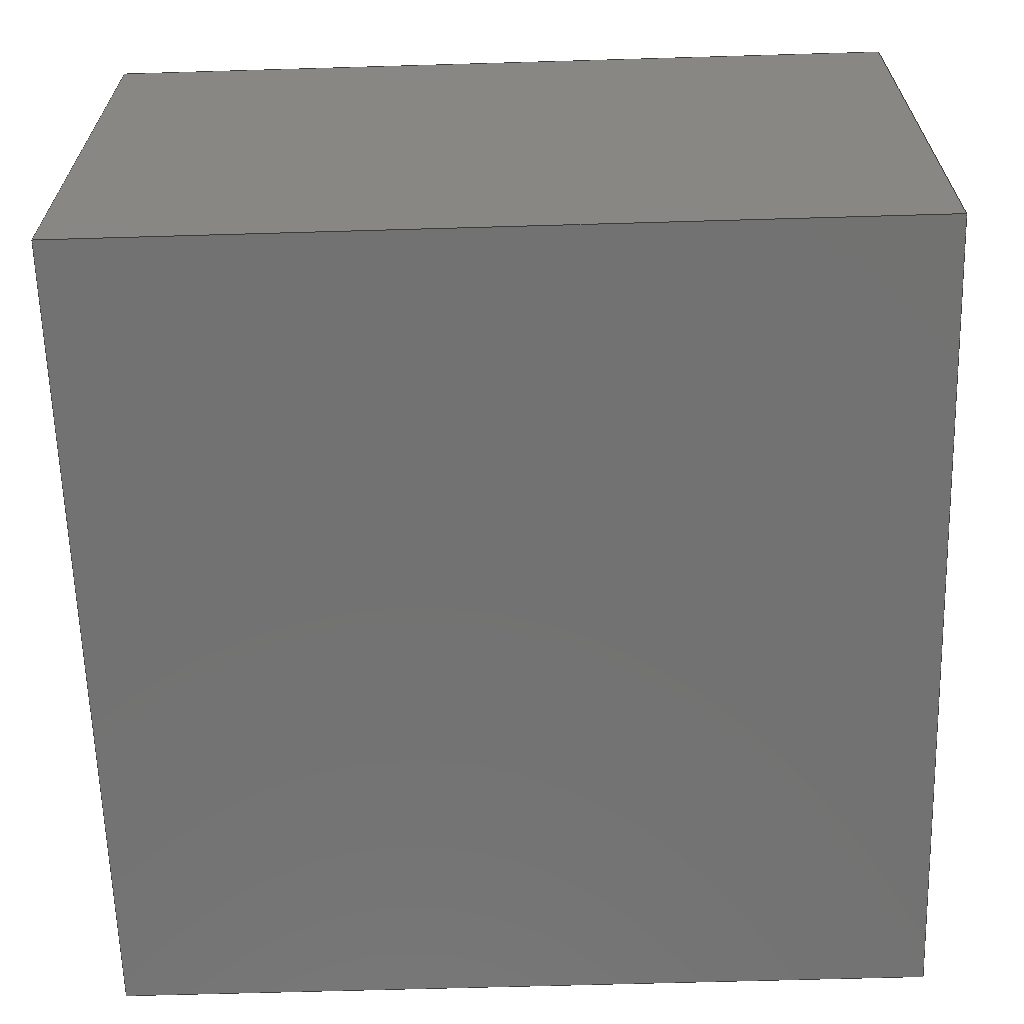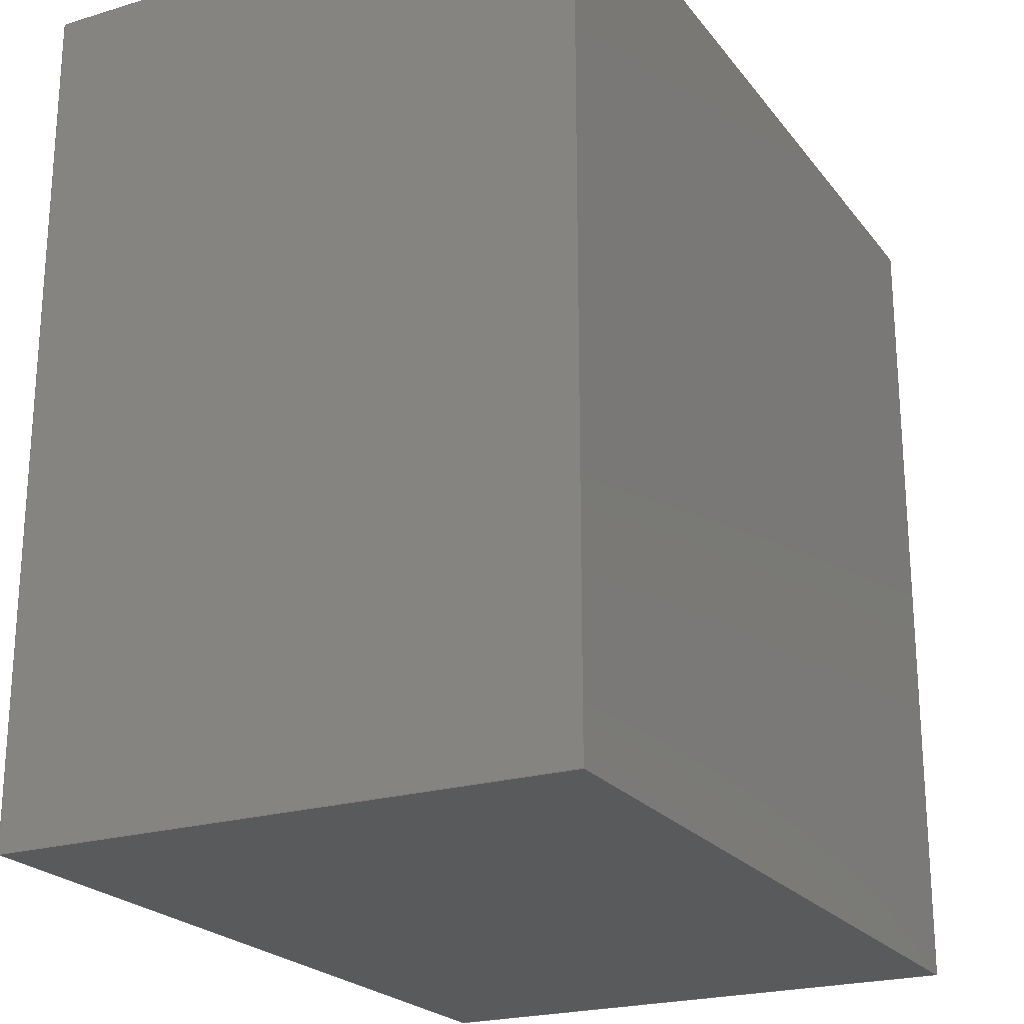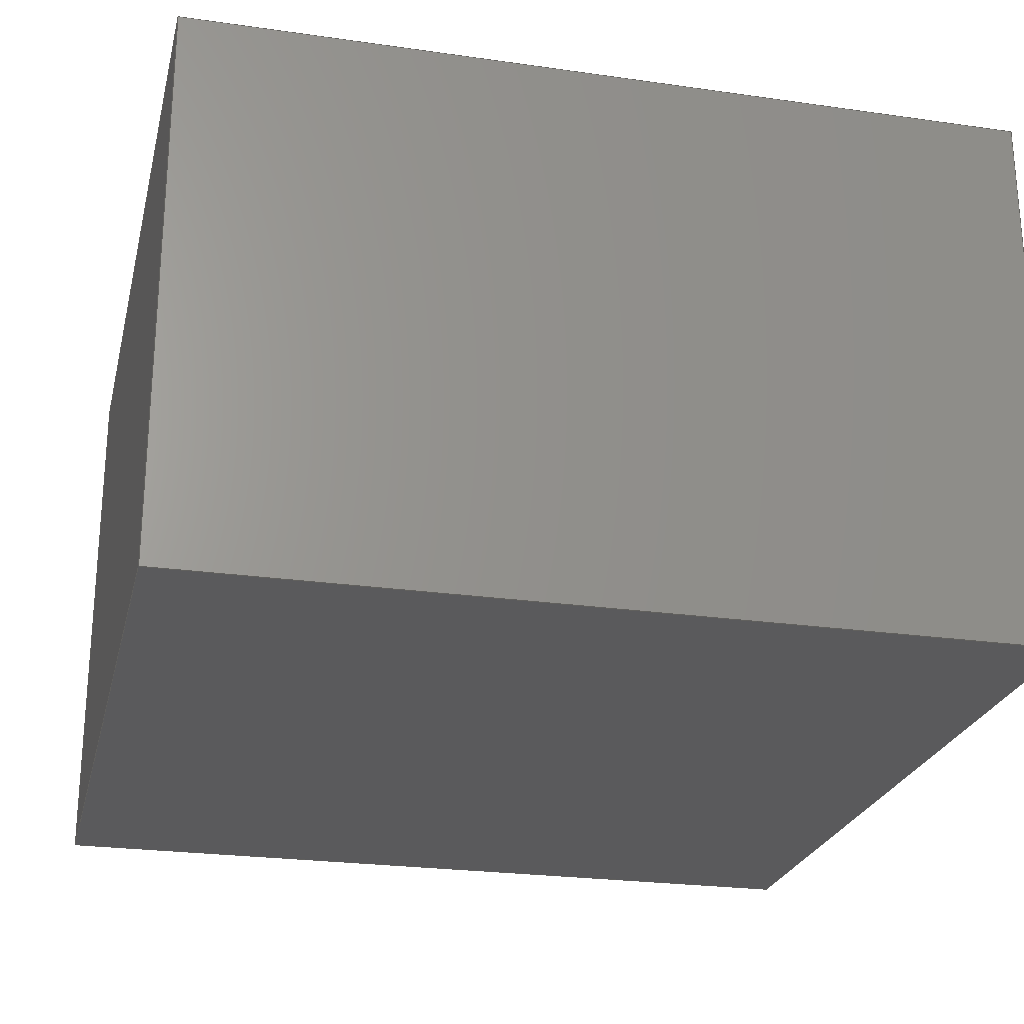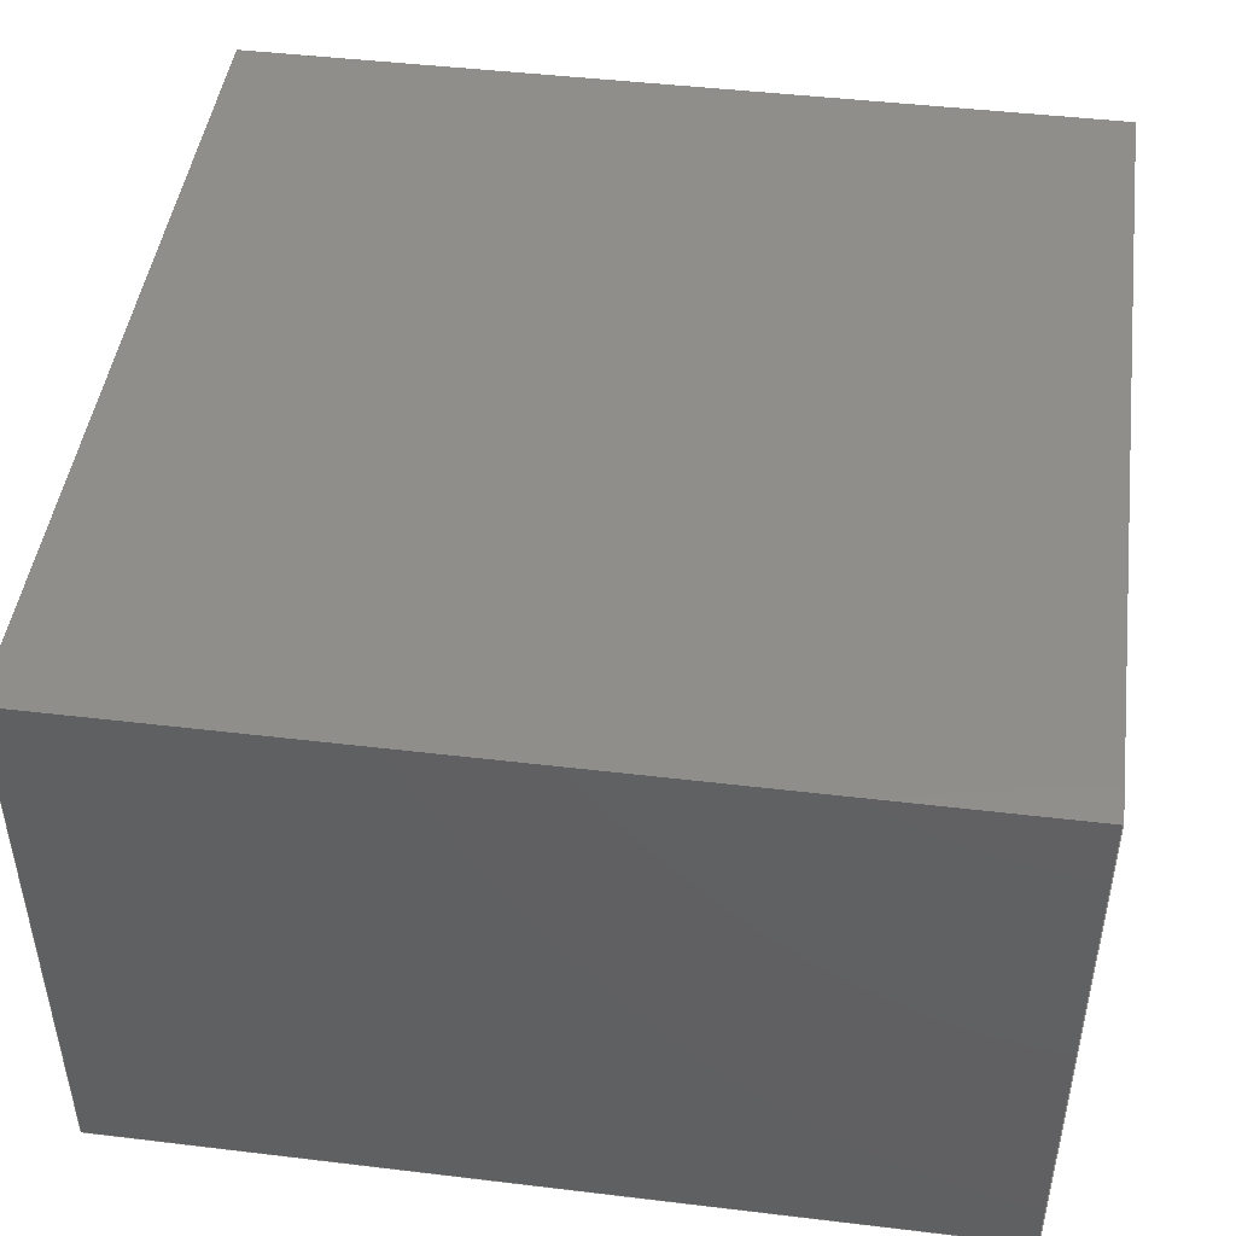
<metadata>
{"format":"step","ext":"stp","renderer":"f3d","projection":"perspective","resolution":1024,"background":"white","views":[{"elev":-64.2,"azim":-178.3,"up":"+Z"},{"elev":-22.5,"azim":-62.6,"up":"+Y"},{"elev":-24.5,"azim":-103.2,"up":"+Z"},{"elev":46.1,"azim":7.8,"up":"+Z"}]}
</metadata>
<code>
ISO-10303-21;
DATA;
#1=CARTESIAN_POINT('POINT1',(0.75,0.75,-0.5));
#2=VERTEX_POINT('VERTEX1',#1);
#3=CARTESIAN_POINT('POINT2',(0.75,-0.75,-0.5));
#4=VERTEX_POINT('VERTEX2',#3);
#5=CARTESIAN_POINT('POS1',(0.75,-2.776e-17,-0.5));
#6=DIRECTION('DIR1',(0,-1,0));
#7=VECTOR('VEC1',#6,1.5);
#8=LINE('STRAIGHT1',#5,#7);
#9=EDGE_CURVE('EDGE1',#2,#4,#8,.T.);
#10=ORIENTED_EDGE('COEDGE1',*,*,#9,.T.);
#11=CARTESIAN_POINT('POINT3',(-0.75,-0.75,-0.5));
#12=VERTEX_POINT('VERTEX3',#11);
#13=CARTESIAN_POINT('POS2',(-2.776e-17,-0.75,-0.5));
#14=DIRECTION('DIR2',(-1,0,0));
#15=VECTOR('VEC2',#14,1.5);
#16=LINE('STRAIGHT2',#13,#15);
#17=EDGE_CURVE('EDGE2',#4,#12,#16,.T.);
#18=ORIENTED_EDGE('COEDGE2',*,*,#17,.T.);
#19=CARTESIAN_POINT('POINT4',(-0.75,0.75,-0.5));
#20=VERTEX_POINT('VERTEX4',#19);
#21=CARTESIAN_POINT('POS3',(-0.75,2.776e-17,-0.5));
#22=DIRECTION('DIR3',(0,1,0));
#23=VECTOR('VEC3',#22,1.5);
#24=LINE('STRAIGHT3',#21,#23);
#25=EDGE_CURVE('EDGE3',#12,#20,#24,.T.);
#26=ORIENTED_EDGE('COEDGE3',*,*,#25,.T.);
#27=CARTESIAN_POINT('POS4',(2.776e-17,0.75,-0.5));
#28=DIRECTION('DIR4',(1,0,0));
#29=VECTOR('VEC4',#28,1.5);
#30=LINE('STRAIGHT4',#27,#29);
#31=EDGE_CURVE('EDGE4',#20,#2,#30,.T.);
#32=ORIENTED_EDGE('COEDGE4',*,*,#31,.T.);
#33=EDGE_LOOP('NONE',(#10,#18,#26,#32));
#34=FACE_BOUND('LOOP1',#33,.T.);
#35=CARTESIAN_POINT('POS5',(-0.75,-0.75,-0.5));
#36=DIRECTION('DIR5',(0,0,1));
#37=DIRECTION('DIR6',(1,0,0));
#38=AXIS2_PLACEMENT_3D('AXIS1',#35,#36,#37);
#39=PLANE('PLANE1',#38);
#40=ADVANCED_FACE('FACE1',(#34),#39,.F.);
#41=CARTESIAN_POINT('POINT5',(-0.75,-0.75,0.5));
#42=VERTEX_POINT('VERTEX5',#41);
#43=CARTESIAN_POINT('POS6',(-0.75,-0.75,0));
#44=DIRECTION('DIR7',(0,0,-1));
#45=VECTOR('VEC5',#44,1);
#46=LINE('STRAIGHT5',#43,#45);
#47=EDGE_CURVE('EDGE5',#42,#12,#46,.T.);
#48=ORIENTED_EDGE('COEDGE5',*,*,#47,.T.);
#49=ORIENTED_EDGE('COEDGE6',*,*,#17,.F.);
#50=CARTESIAN_POINT('POINT6',(0.75,-0.75,0.5));
#51=VERTEX_POINT('VERTEX6',#50);
#52=CARTESIAN_POINT('POS7',(0.75,-0.75,0));
#53=DIRECTION('DIR8',(0,0,-1));
#54=VECTOR('VEC6',#53,1);
#55=LINE('STRAIGHT6',#52,#54);
#56=EDGE_CURVE('EDGE6',#51,#4,#55,.T.);
#57=ORIENTED_EDGE('COEDGE7',*,*,#56,.F.);
#58=CARTESIAN_POINT('POS8',(2.776e-17,-0.75,0.5));
#59=DIRECTION('DIR9',(1,0,0));
#60=VECTOR('VEC7',#59,1.5);
#61=LINE('STRAIGHT7',#58,#60);
#62=EDGE_CURVE('EDGE7',#42,#51,#61,.T.);
#63=ORIENTED_EDGE('COEDGE8',*,*,#62,.F.);
#64=EDGE_LOOP('NONE',(#48,#49,#57,#63));
#65=FACE_BOUND('LOOP1',#64,.T.);
#66=CARTESIAN_POINT('POS9',(-0.75,-0.75,-0.5));
#67=DIRECTION('DIR10',(0,1,0));
#68=DIRECTION('DIR11',(1,0,0));
#69=AXIS2_PLACEMENT_3D('AXIS2',#66,#67,#68);
#70=PLANE('PLANE2',#69);
#71=ADVANCED_FACE('FACE2',(#65),#70,.F.);
#72=CARTESIAN_POINT('POINT7',(-0.75,0.75,0.5));
#73=VERTEX_POINT('VERTEX7',#72);
#74=CARTESIAN_POINT('POS10',(-0.75,0.75,0));
#75=DIRECTION('DIR12',(0,0,-1));
#76=VECTOR('VEC8',#75,1);
#77=LINE('STRAIGHT8',#74,#76);
#78=EDGE_CURVE('EDGE8',#73,#20,#77,.T.);
#79=ORIENTED_EDGE('COEDGE9',*,*,#78,.T.);
#80=ORIENTED_EDGE('COEDGE10',*,*,#25,.F.);
#81=ORIENTED_EDGE('COEDGE11',*,*,#47,.F.);
#82=CARTESIAN_POINT('POS11',(-0.75,-2.776e-17,0.5));
#83=DIRECTION('DIR13',(0,-1,0));
#84=VECTOR('VEC9',#83,1.5);
#85=LINE('STRAIGHT9',#82,#84);
#86=EDGE_CURVE('EDGE9',#73,#42,#85,.T.);
#87=ORIENTED_EDGE('COEDGE12',*,*,#86,.F.);
#88=EDGE_LOOP('NONE',(#79,#80,#81,#87));
#89=FACE_BOUND('LOOP1',#88,.T.);
#90=CARTESIAN_POINT('POS12',(-0.75,-0.75,0.5));
#91=DIRECTION('DIR14',(1,0,0));
#92=DIRECTION('DIR15',(0,1,0));
#93=AXIS2_PLACEMENT_3D('AXIS3',#90,#91,#92);
#94=PLANE('PLANE3',#93);
#95=ADVANCED_FACE('FACE3',(#89),#94,.F.);
#96=CARTESIAN_POINT('POINT8',(0.75,0.75,0.5));
#97=VERTEX_POINT('VERTEX8',#96);
#98=CARTESIAN_POINT('POS13',(0.75,0.75,0));
#99=DIRECTION('DIR16',(0,0,-1));
#100=VECTOR('VEC10',#99,1);
#101=LINE('STRAIGHT10',#98,#100);
#102=EDGE_CURVE('EDGE10',#97,#2,#101,.T.);
#103=ORIENTED_EDGE('COEDGE13',*,*,#102,.T.);
#104=ORIENTED_EDGE('COEDGE14',*,*,#31,.F.);
#105=ORIENTED_EDGE('COEDGE15',*,*,#78,.F.);
#106=CARTESIAN_POINT('POS14',(-2.776e-17,0.75,0.5));
#107=DIRECTION('DIR17',(-1,0,0));
#108=VECTOR('VEC11',#107,1.5);
#109=LINE('STRAIGHT11',#106,#108);
#110=EDGE_CURVE('EDGE11',#97,#73,#109,.T.);
#111=ORIENTED_EDGE('COEDGE16',*,*,#110,.F.);
#112=EDGE_LOOP('NONE',(#103,#104,#105,#111));
#113=FACE_BOUND('LOOP1',#112,.T.);
#114=CARTESIAN_POINT('POS15',(-0.75,0.75,0.5));
#115=DIRECTION('DIR18',(0,-1,0));
#116=DIRECTION('DIR19',(1,0,0));
#117=AXIS2_PLACEMENT_3D('AXIS4',#114,#115,#116);
#118=PLANE('PLANE4',#117);
#119=ADVANCED_FACE('FACE4',(#113),#118,.F.);
#120=ORIENTED_EDGE('COEDGE17',*,*,#56,.T.);
#121=ORIENTED_EDGE('COEDGE18',*,*,#9,.F.);
#122=ORIENTED_EDGE('COEDGE19',*,*,#102,.F.);
#123=CARTESIAN_POINT('POS16',(0.75,2.776e-17,0.5));
#124=DIRECTION('DIR20',(0,1,0));
#125=VECTOR('VEC12',#124,1.5);
#126=LINE('STRAIGHT12',#123,#125);
#127=EDGE_CURVE('EDGE12',#51,#97,#126,.T.);
#128=ORIENTED_EDGE('COEDGE20',*,*,#127,.F.);
#129=EDGE_LOOP('NONE',(#120,#121,#122,#128));
#130=FACE_BOUND('LOOP1',#129,.T.);
#131=CARTESIAN_POINT('POS17',(0.75,-0.75,-0.5));
#132=DIRECTION('DIR21',(-1,0,0));
#133=DIRECTION('DIR22',(0,1,0));
#134=AXIS2_PLACEMENT_3D('AXIS5',#131,#132,#133);
#135=PLANE('PLANE5',#134);
#136=ADVANCED_FACE('FACE5',(#130),#135,.F.);
#137=ORIENTED_EDGE('COEDGE21',*,*,#127,.T.);
#138=ORIENTED_EDGE('COEDGE22',*,*,#110,.T.);
#139=ORIENTED_EDGE('COEDGE23',*,*,#86,.T.);
#140=ORIENTED_EDGE('COEDGE24',*,*,#62,.T.);
#141=EDGE_LOOP('NONE',(#137,#138,#139,#140));
#142=FACE_BOUND('LOOP1',#141,.T.);
#143=CARTESIAN_POINT('POS18',(-0.75,-0.75,0.5));
#144=DIRECTION('DIR23',(0,0,1));
#145=DIRECTION('DIR24',(1,0,0));
#146=AXIS2_PLACEMENT_3D('AXIS6',#143,#144,#145);
#147=PLANE('PLANE6',#146);
#148=ADVANCED_FACE('FACE6',(#142),#147,.T.);
#149=CLOSED_SHELL('SHELL1',(#40,#71,#95,#119,#136,#148));
#150=MANIFOLD_SOLID_BREP('LUMP1',#149);
#151=ADVANCED_BREP_SHAPE_REPRESENTATION('BODY0',(#150),#152);
#152=(GEOMETRIC_REPRESENTATION_CONTEXT(3) 
   GLOBAL_UNCERTAINTY_ASSIGNED_CONTEXT((#153)) 
   GLOBAL_UNIT_ASSIGNED_CONTEXT((#154,#155,#156)) REPRESENTATION_CONTEXT
   ('',''));
#153=UNCERTAINTY_MEASURE_WITH_UNIT(LENGTH_MEASURE(1e-06),#154,'','');
#154=(LENGTH_UNIT() NAMED_UNIT(*) SI_UNIT(.MILLI.,.METRE.));
#155=(NAMED_UNIT(*) PLANE_ANGLE_UNIT() SI_UNIT($,.RADIAN.));
#156=(NAMED_UNIT(*) SI_UNIT($,.STERADIAN.) SOLID_ANGLE_UNIT());
#157=APPLICATION_CONTEXT(
   'CONFIGURATION CONTROLLED 3D DESIGNS OF MECHANICAL PARTS AND 
ASSEMBLIES');
#158=APPLICATION_PROTOCOL_DEFINITION('INTERNATIONAL STANDARD',
   'config_control_design',1994,#157);
#159=MECHANICAL_CONTEXT('MECHANICAL_CONTEXT_NAME',#157,'mechanical');
#160=PRODUCT('PRODUCT_ID_1','PRODUCT_NAME_1','PRODUCT_DESCRIPTION',(#159
   ));
#161=PRODUCT_RELATED_PRODUCT_CATEGORY('detail',
   'PRODUCT_RELATED_PRODUCT_CATEGORY_DESCRIPTION',(#160));
#162=PERSON_AND_ORGANIZATION_ROLE('design_owner');
#163=CC_DESIGN_PERSON_AND_ORGANIZATION_ASSIGNMENT(#166,#162,(#160));
#164=PERSON('ID_1','PERSON_LAST_NAME','PERSON_FIRST_NAME',$,$,$);
#165=ORGANIZATION('ORGANIZATION_ID','ORGANIZATION_NAME',
   'ORGANIZATION_DESCRIPTION');
#166=PERSON_AND_ORGANIZATION(#164,#165);
#167=PRODUCT_DEFINITION_FORMATION_WITH_SPECIFIED_SOURCE(
   'PRODUCT_DEFINITION_FORMATION_ID',
   'PRODUCT_DEFINITION_FORMATION_DESCRIPTION',#160,.NOT_KNOWN.);
#168=PERSON_AND_ORGANIZATION_ROLE('creator');
#169=CC_DESIGN_PERSON_AND_ORGANIZATION_ASSIGNMENT(#172,#168,(#167));
#170=PERSON('ID_2','PERSON_LAST_NAME','PERSON_FIRST_NAME',$,$,$);
#171=ORGANIZATION('ORGANIZATION_ID','ORGANIZATION_NAME',
   'ORGANIZATION_DESCRIPTION');
#172=PERSON_AND_ORGANIZATION(#170,#171);
#173=PERSON_AND_ORGANIZATION_ROLE('part_supplier');
#174=CC_DESIGN_PERSON_AND_ORGANIZATION_ASSIGNMENT(#177,#173,(#167));
#175=PERSON('ID_3','PERSON_LAST_NAME','PERSON_FIRST_NAME',$,$,$);
#176=ORGANIZATION('ORGANIZATION_ID','ORGANIZATION_NAME',
   'ORGANIZATION_DESCRIPTION');
#177=PERSON_AND_ORGANIZATION(#175,#176);
#178=APPROVAL_STATUS('approved');
#179=APPROVAL(#178,'APPROVAL_LEVEL');
#180=CC_DESIGN_APPROVAL(#179,(#167));
#181=APPROVAL_ROLE('APPROVAL_ROLE');
#182=APPROVAL_PERSON_ORGANIZATION(#185,#179,#181);
#183=PERSON('ID_4','PERSON_LAST_NAME','PERSON_FIRST_NAME',$,$,$);
#184=ORGANIZATION('ORGANIZATION_ID','ORGANIZATION_NAME',
   'ORGANIZATION_DESCRIPTION');
#185=PERSON_AND_ORGANIZATION(#183,#184);
#186=APPROVAL_DATE_TIME(#190,#179);
#187=CALENDAR_DATE(1997,1,1);
#188=COORDINATED_UNIVERSAL_TIME_OFFSET(0,0,.AHEAD.);
#189=LOCAL_TIME(0,0,0,#188);
#190=DATE_AND_TIME(#187,#189);
#191=SECURITY_CLASSIFICATION_LEVEL('classified');
#192=SECURITY_CLASSIFICATION('SECURITY_CLASSIFICATION_NAME',
   'SECURITY_CLASSIFICATION_PURPOSE',#191);
#193=CC_DESIGN_SECURITY_CLASSIFICATION(#192,(#167));
#194=APPROVAL_STATUS('approved');
#195=APPROVAL(#194,'APPROVAL_LEVEL');
#196=CC_DESIGN_APPROVAL(#195,(#192));
#197=APPROVAL_ROLE('APPROVAL_ROLE');
#198=APPROVAL_PERSON_ORGANIZATION(#201,#195,#197);
#199=PERSON('ID_5','PERSON_LAST_NAME','PERSON_FIRST_NAME',$,$,$);
#200=ORGANIZATION('ORGANIZATION_ID','ORGANIZATION_NAME',
   'ORGANIZATION_DESCRIPTION');
#201=PERSON_AND_ORGANIZATION(#199,#200);
#202=APPROVAL_DATE_TIME(#206,#195);
#203=CALENDAR_DATE(1997,1,1);
#204=COORDINATED_UNIVERSAL_TIME_OFFSET(0,0,.AHEAD.);
#205=LOCAL_TIME(0,0,0,#204);
#206=DATE_AND_TIME(#203,#205);
#207=PERSON_AND_ORGANIZATION_ROLE('classification_officer');
#208=CC_DESIGN_PERSON_AND_ORGANIZATION_ASSIGNMENT(#211,#207,(#192));
#209=PERSON('ID_6','PERSON_LAST_NAME','PERSON_FIRST_NAME',$,$,$);
#210=ORGANIZATION('ORGANIZATION_ID','ORGANIZATION_NAME',
   'ORGANIZATION_DESCRIPTION');
#211=PERSON_AND_ORGANIZATION(#209,#210);
#212=DATE_TIME_ROLE('classification_date');
#213=CC_DESIGN_DATE_AND_TIME_ASSIGNMENT(#217,#212,(#192));
#214=CALENDAR_DATE(1997,1,1);
#215=COORDINATED_UNIVERSAL_TIME_OFFSET(0,0,.AHEAD.);
#216=LOCAL_TIME(0,0,0,#215);
#217=DATE_AND_TIME(#214,#216);
#218=DESIGN_CONTEXT('DESIGN_CONTEXT_NAME',#157,'design');
#219=PRODUCT_DEFINITION('PRODUCT_DEFINITION_ID',
   'PRODUCT_DEFINITION_DESCRIPTION',#167,#218);
#220=PERSON_AND_ORGANIZATION_ROLE('creator');
#221=CC_DESIGN_PERSON_AND_ORGANIZATION_ASSIGNMENT(#224,#220,(#219));
#222=PERSON('ID_7','PERSON_LAST_NAME','PERSON_FIRST_NAME',$,$,$);
#223=ORGANIZATION('ORGANIZATION_ID','ORGANIZATION_NAME',
   'ORGANIZATION_DESCRIPTION');
#224=PERSON_AND_ORGANIZATION(#222,#223);
#225=DATE_TIME_ROLE('creation_date');
#226=CC_DESIGN_DATE_AND_TIME_ASSIGNMENT(#230,#225,(#219));
#227=CALENDAR_DATE(1997,1,1);
#228=COORDINATED_UNIVERSAL_TIME_OFFSET(0,0,.AHEAD.);
#229=LOCAL_TIME(0,0,0,#228);
#230=DATE_AND_TIME(#227,#229);
#231=APPROVAL_STATUS('approved');
#232=APPROVAL(#231,'APPROVAL_LEVEL');
#233=CC_DESIGN_APPROVAL(#232,(#219));
#234=APPROVAL_ROLE('APPROVAL_ROLE');
#235=APPROVAL_PERSON_ORGANIZATION(#238,#232,#234);
#236=PERSON('ID_8','PERSON_LAST_NAME','PERSON_FIRST_NAME',$,$,$);
#237=ORGANIZATION('ORGANIZATION_ID','ORGANIZATION_NAME',
   'ORGANIZATION_DESCRIPTION');
#238=PERSON_AND_ORGANIZATION(#236,#237);
#239=APPROVAL_DATE_TIME(#243,#232);
#240=CALENDAR_DATE(1997,1,1);
#241=COORDINATED_UNIVERSAL_TIME_OFFSET(0,0,.AHEAD.);
#242=LOCAL_TIME(0,0,0,#241);
#243=DATE_AND_TIME(#240,#242);
#244=PRODUCT_DEFINITION_SHAPE('PRODUCT_DEFINITION_SHAPE_NAME',
   'PRODUCT_DEFINITION_SHAPE_DESCRIPTION',#219);
#245=SHAPE_DEFINITION_REPRESENTATION(#244,#151);
ENDSEC;
END-ISO-10303-21;
                
                  
               
                   
                    
     
                

</code>
